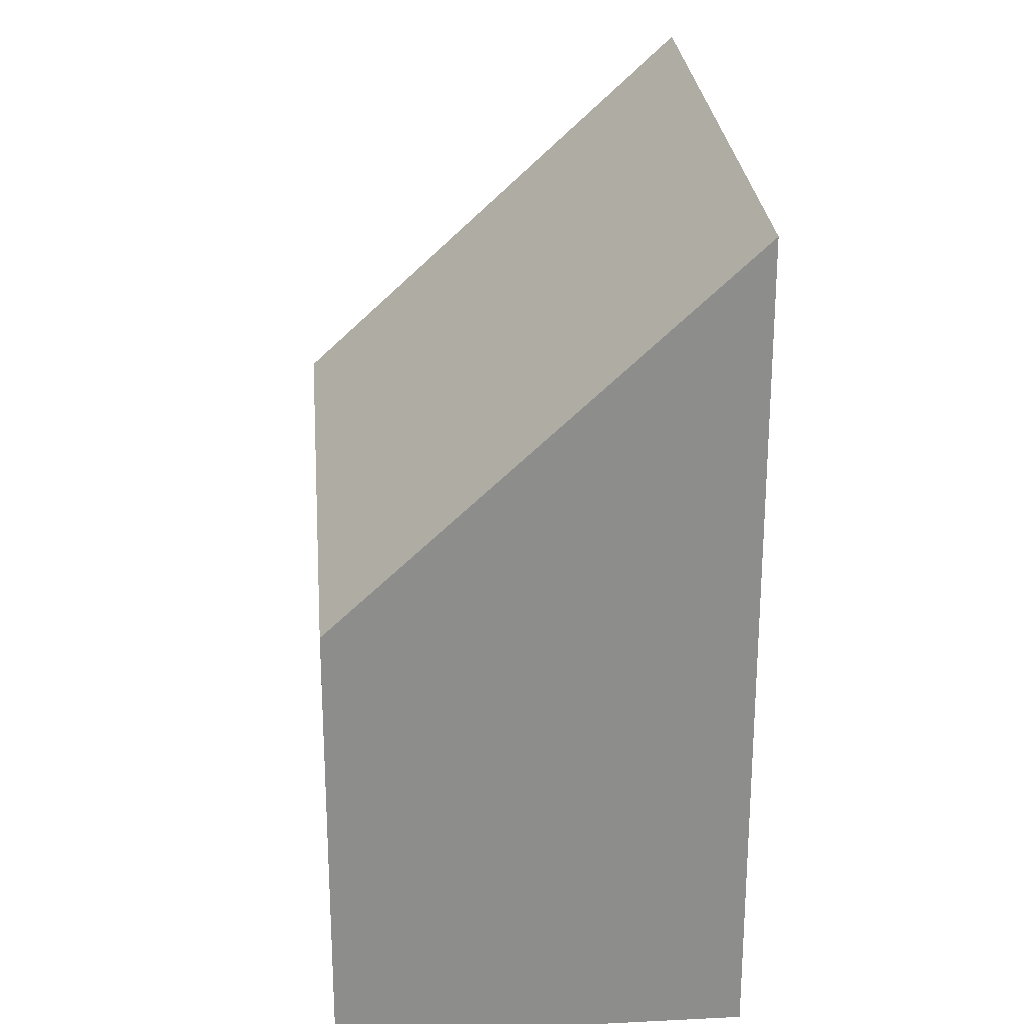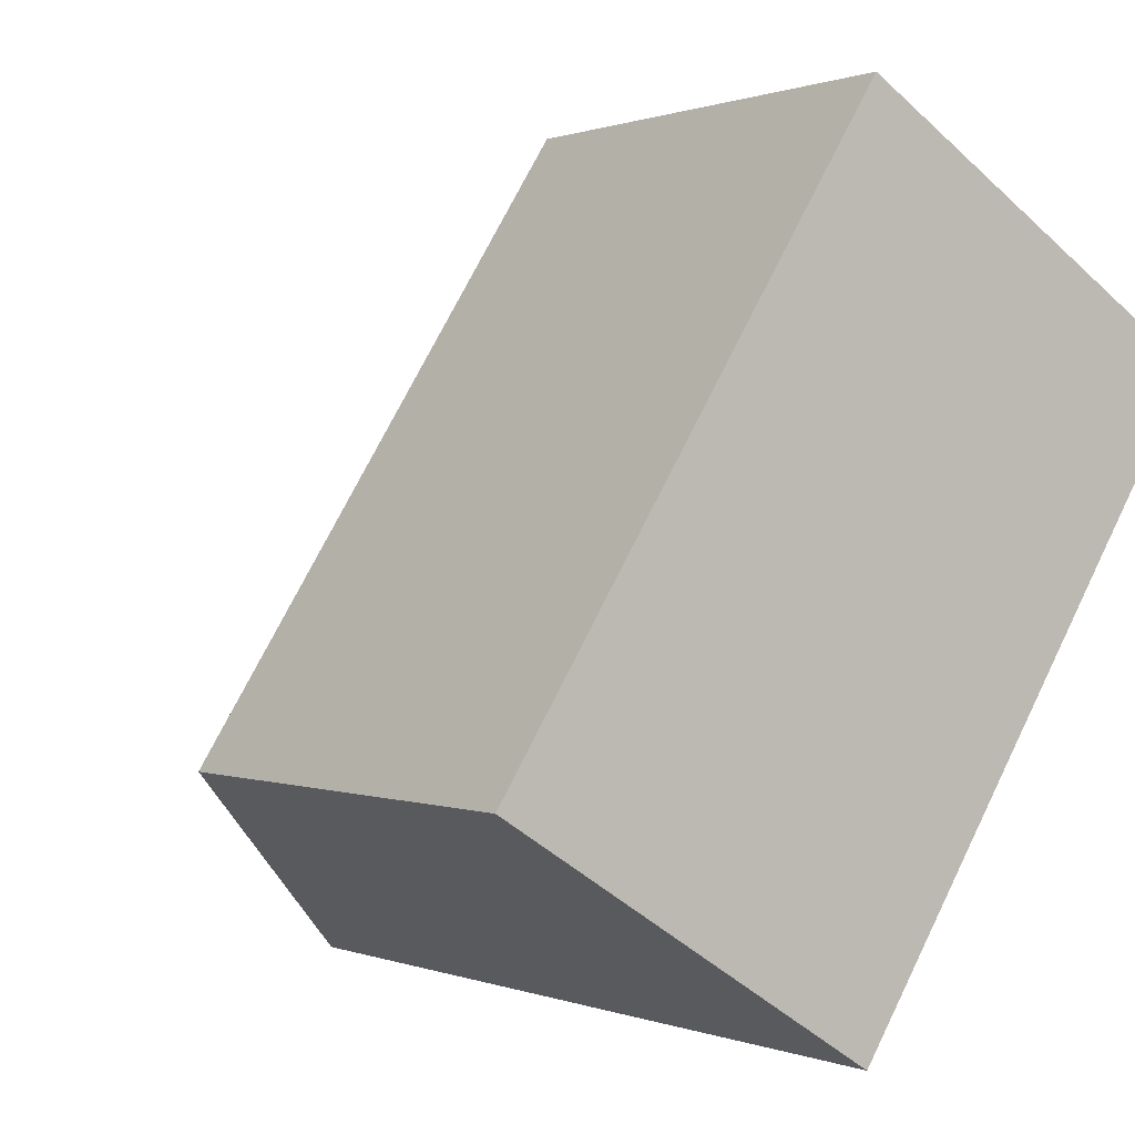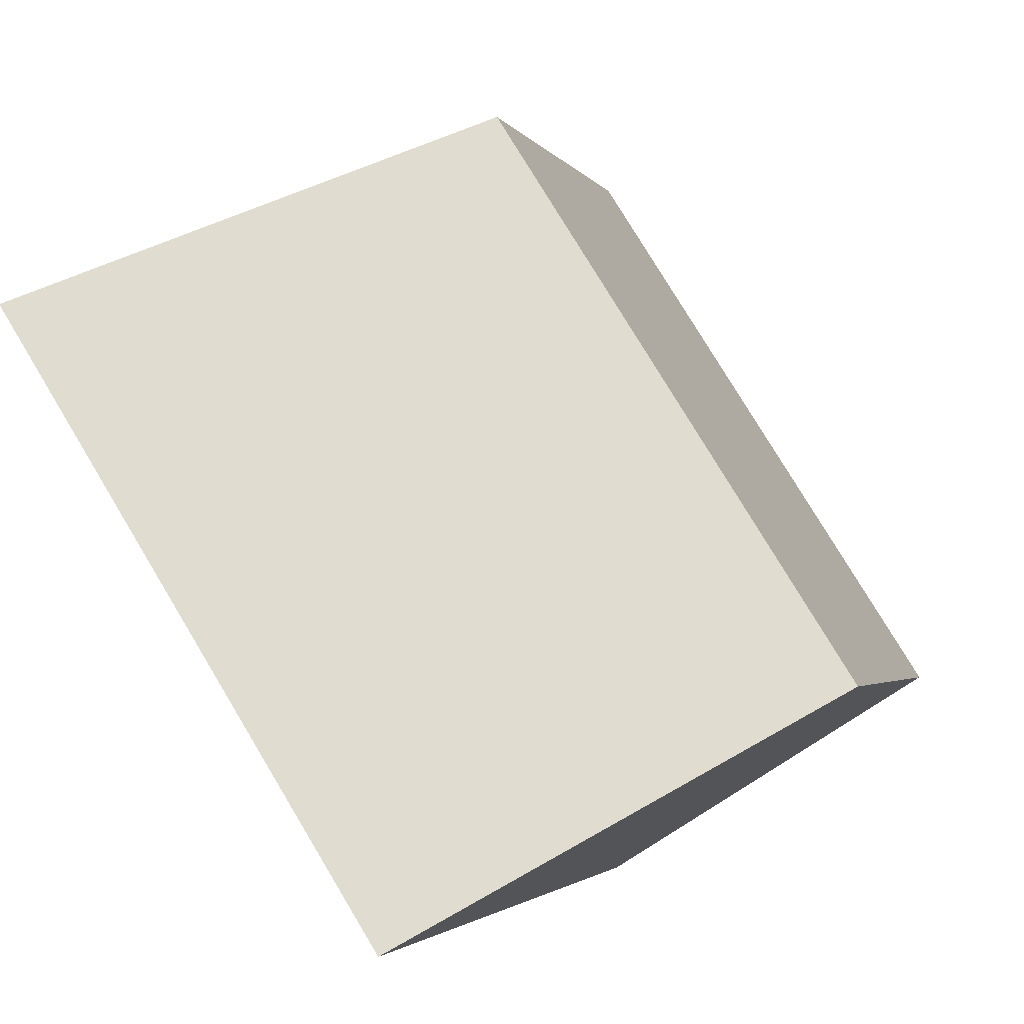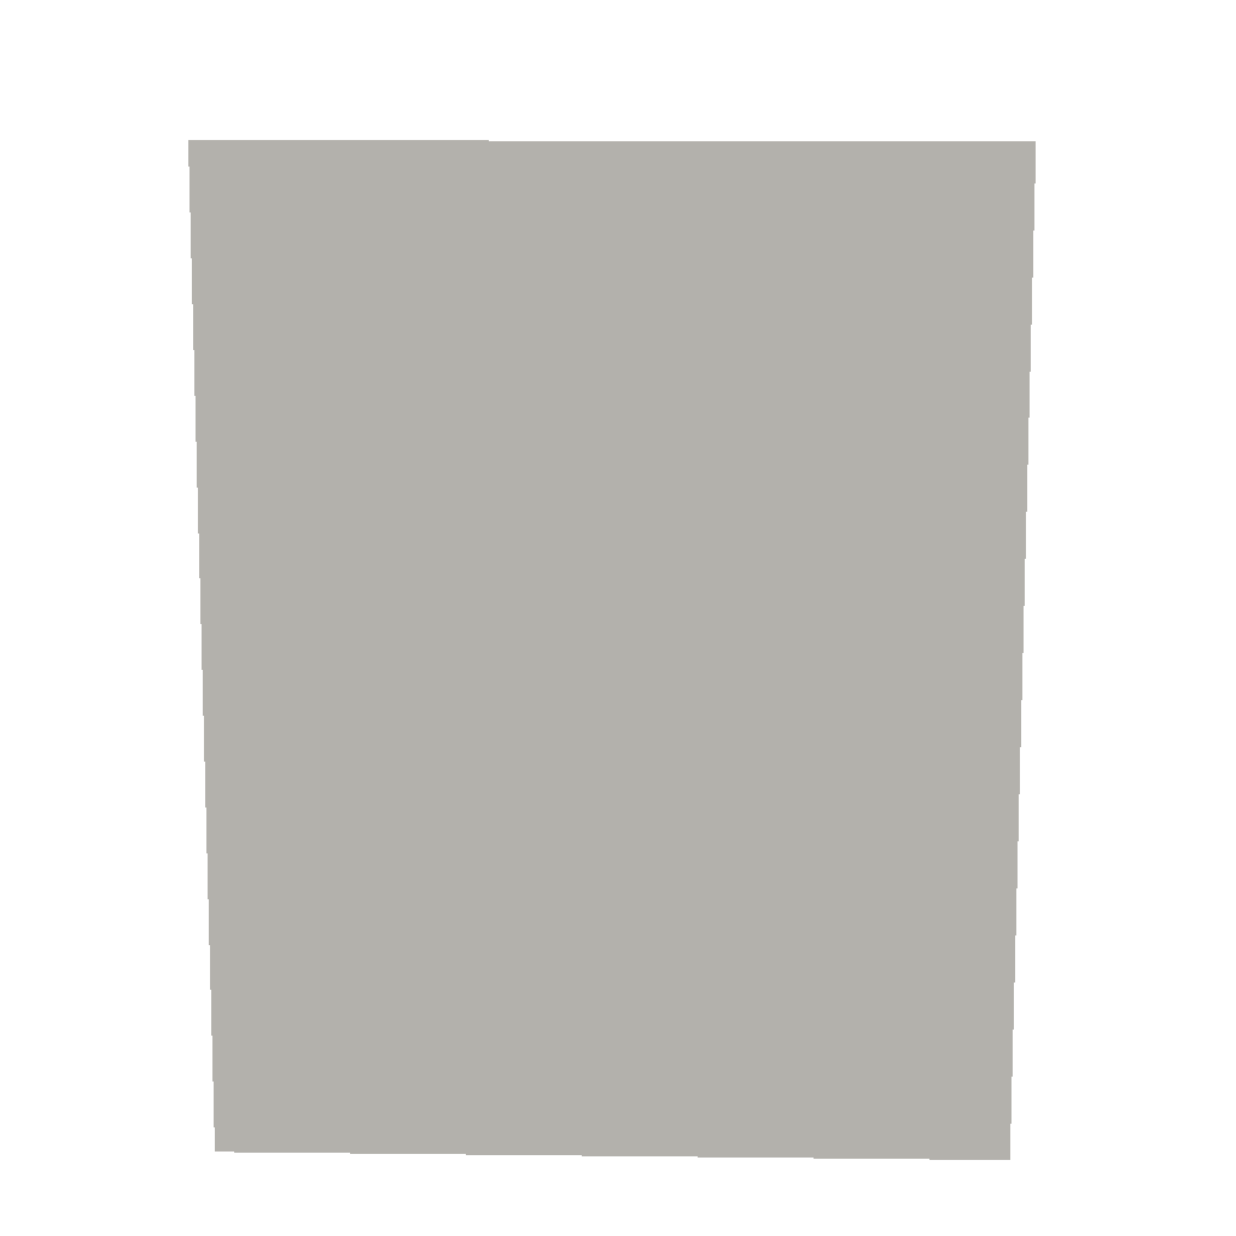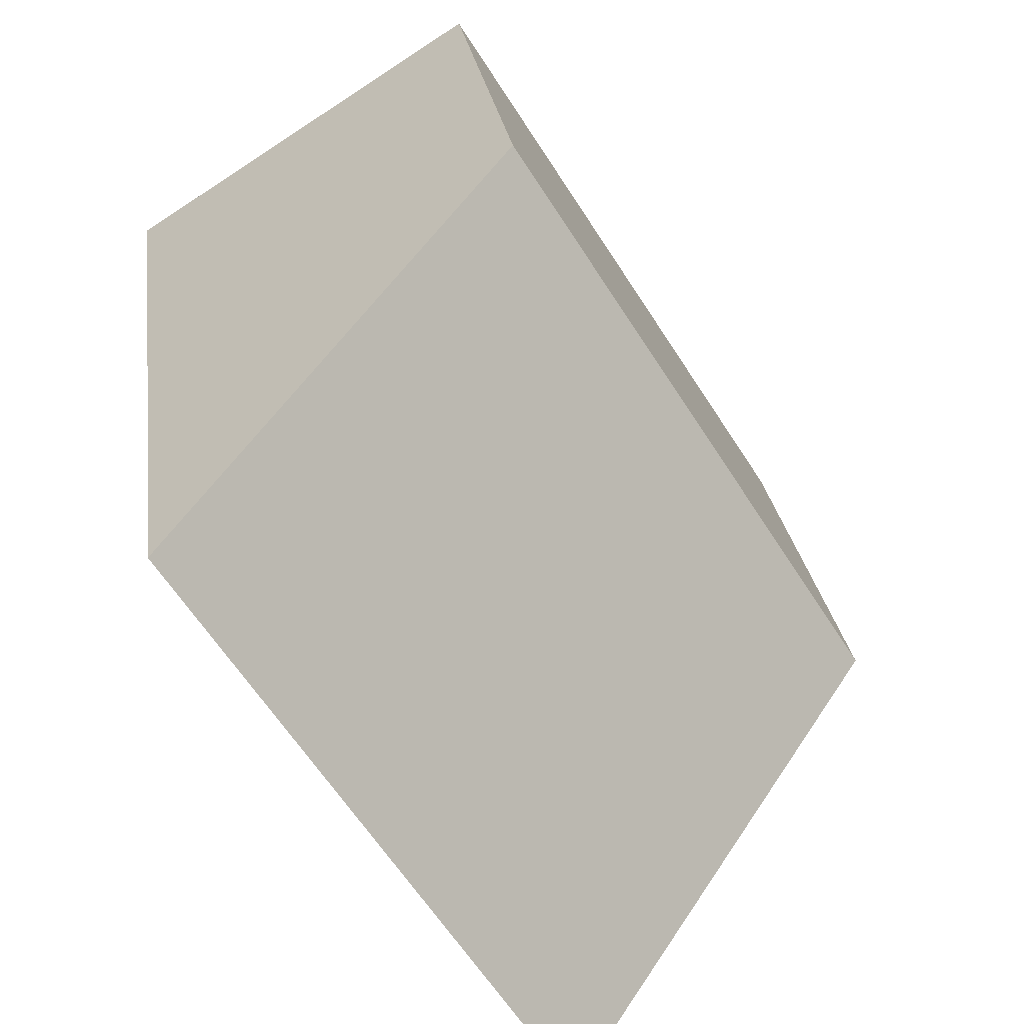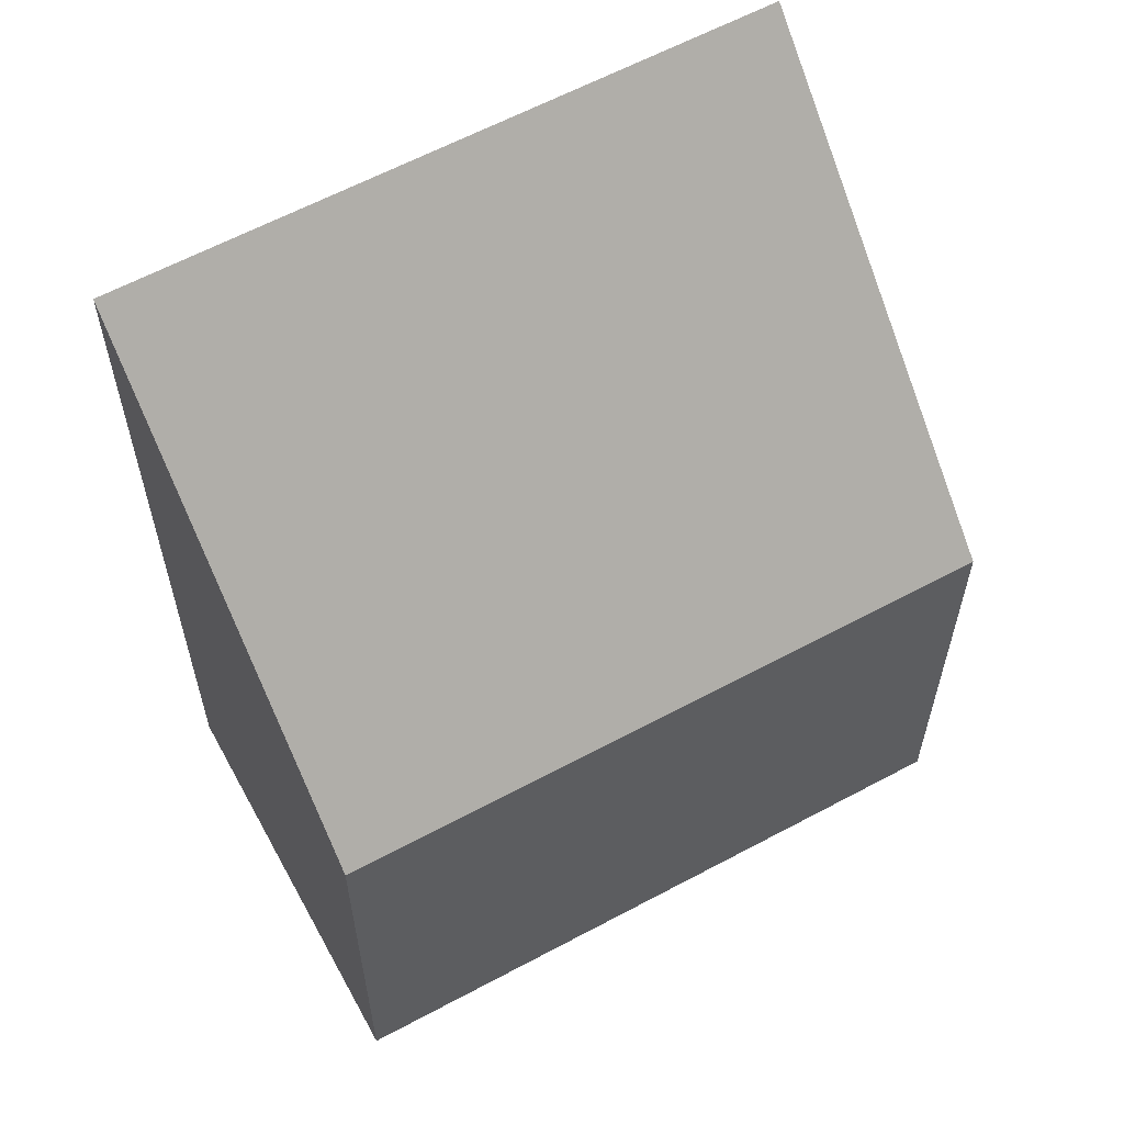
<metadata>
{"format":"obj","ext":"obj","renderer":"f3d","projection":"perspective","resolution":1024,"background":"white","views":[{"elev":25.9,"azim":27.7,"up":"+Y"},{"elev":0.5,"azim":-34.6,"up":"+Z"},{"elev":-2.5,"azim":-163.9,"up":"+Z"},{"elev":10.6,"azim":124.0,"up":"+Y"},{"elev":24.7,"azim":172.7,"up":"+Z"},{"elev":61.4,"azim":-86.3,"up":"+Y"}]}
</metadata>
<code>
v  2.501 6.034 -1.583
v  2.562 3.3 4.045
v  5.063 6.035 2.461
v  0 3.3 2.021e-16
v  5.063 -1.507e-16 2.461
v  2.501 9.693e-17 -1.583
v  0 0 0
v  2.562 -2.477e-16 4.045
g defaultobject
f 1 2 3
f 2 1 4
f 5 1 3
f 1 5 6
f 6 4 1
f 4 6 7
f 7 2 4
f 2 7 8
f 2 5 3
f 5 2 8
f 8 6 5
f 6 8 7

</code>
